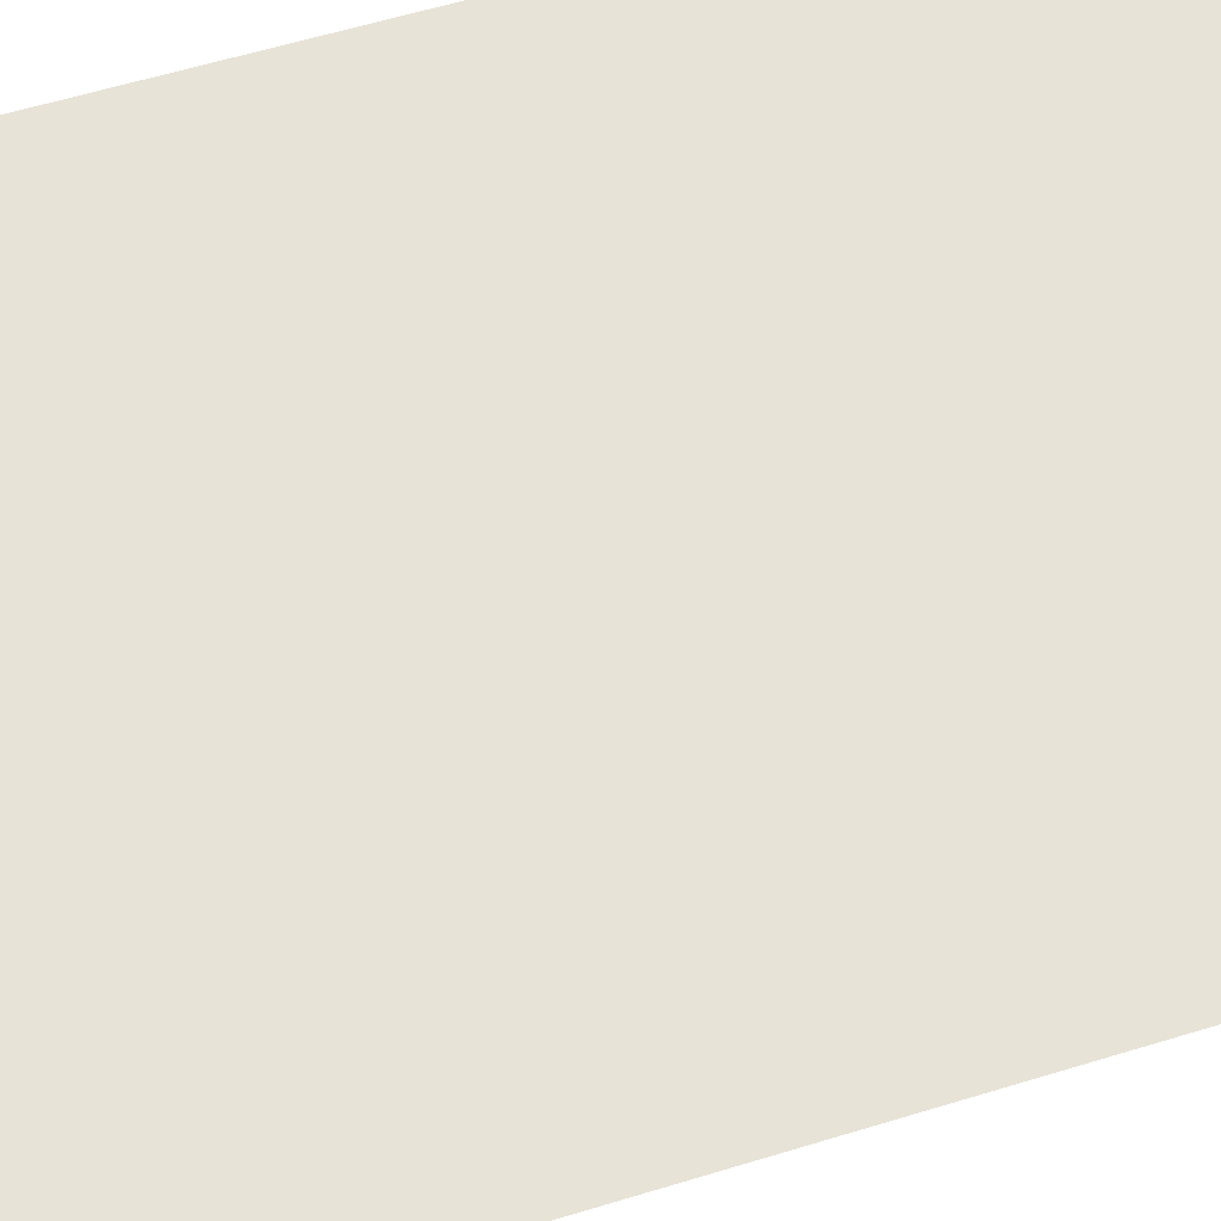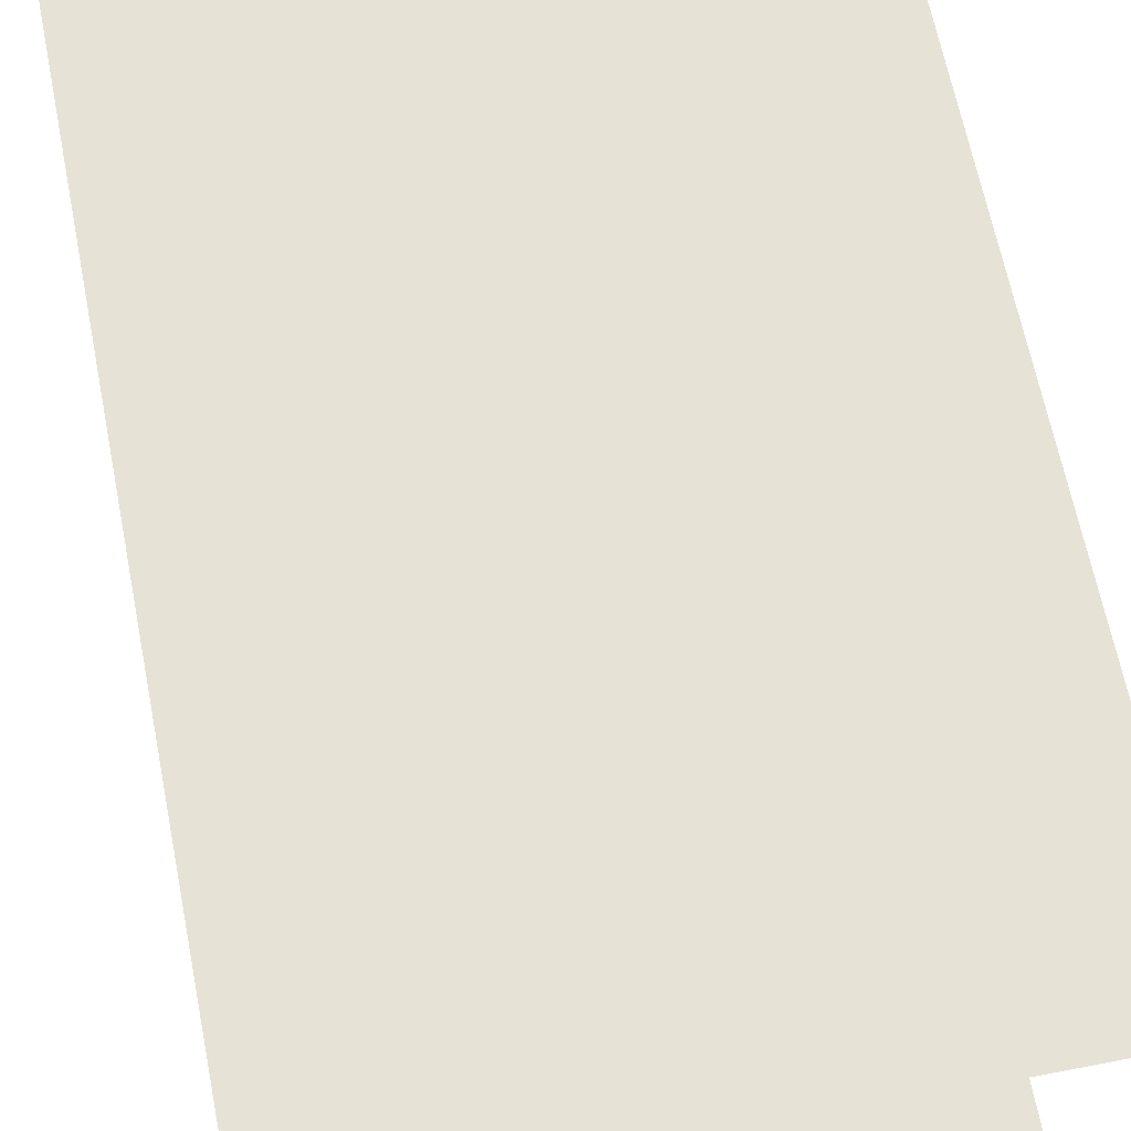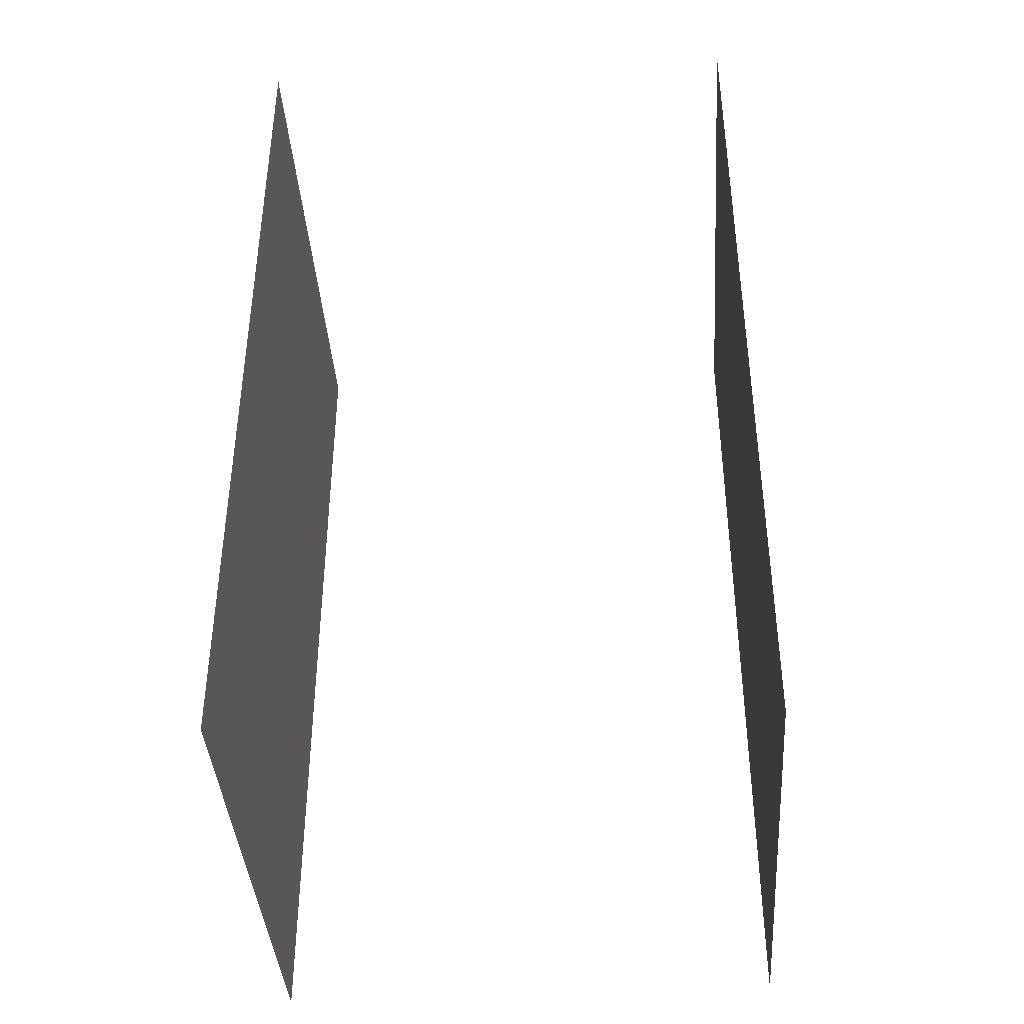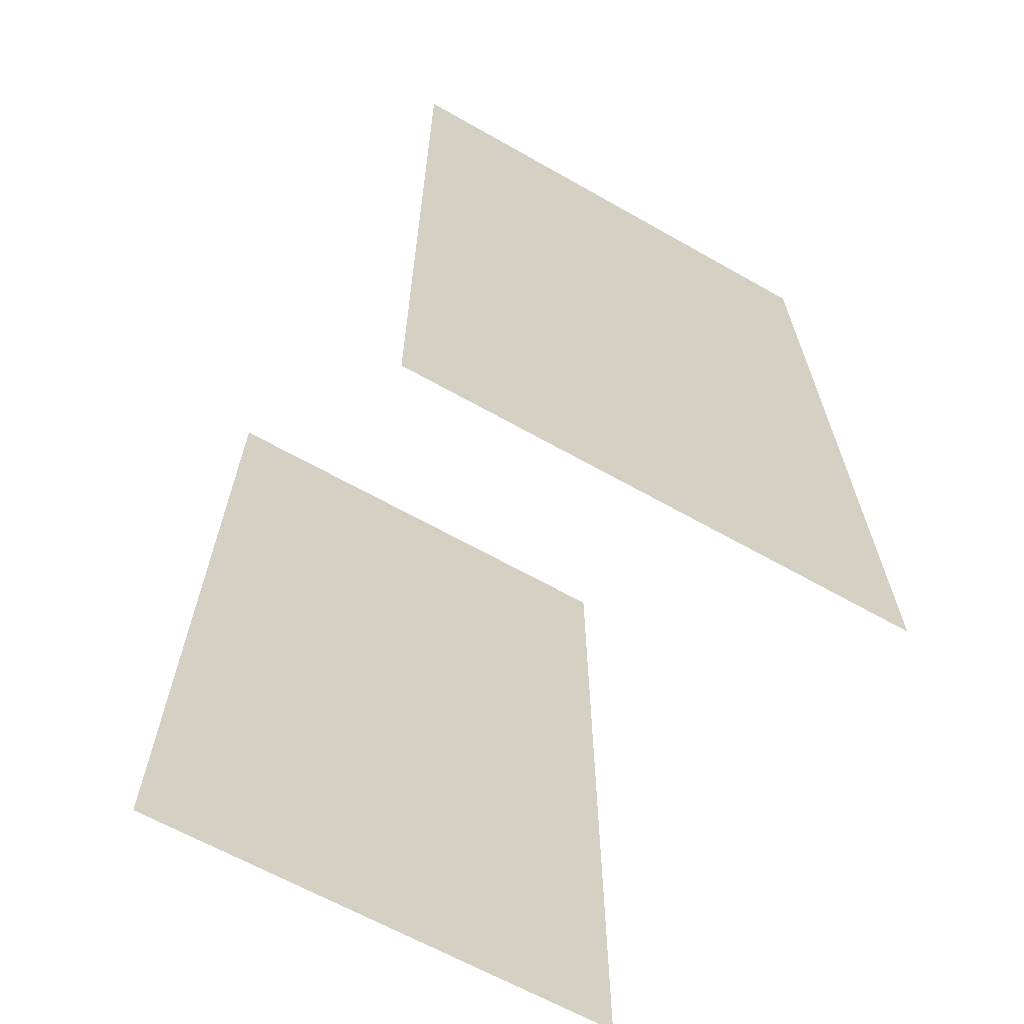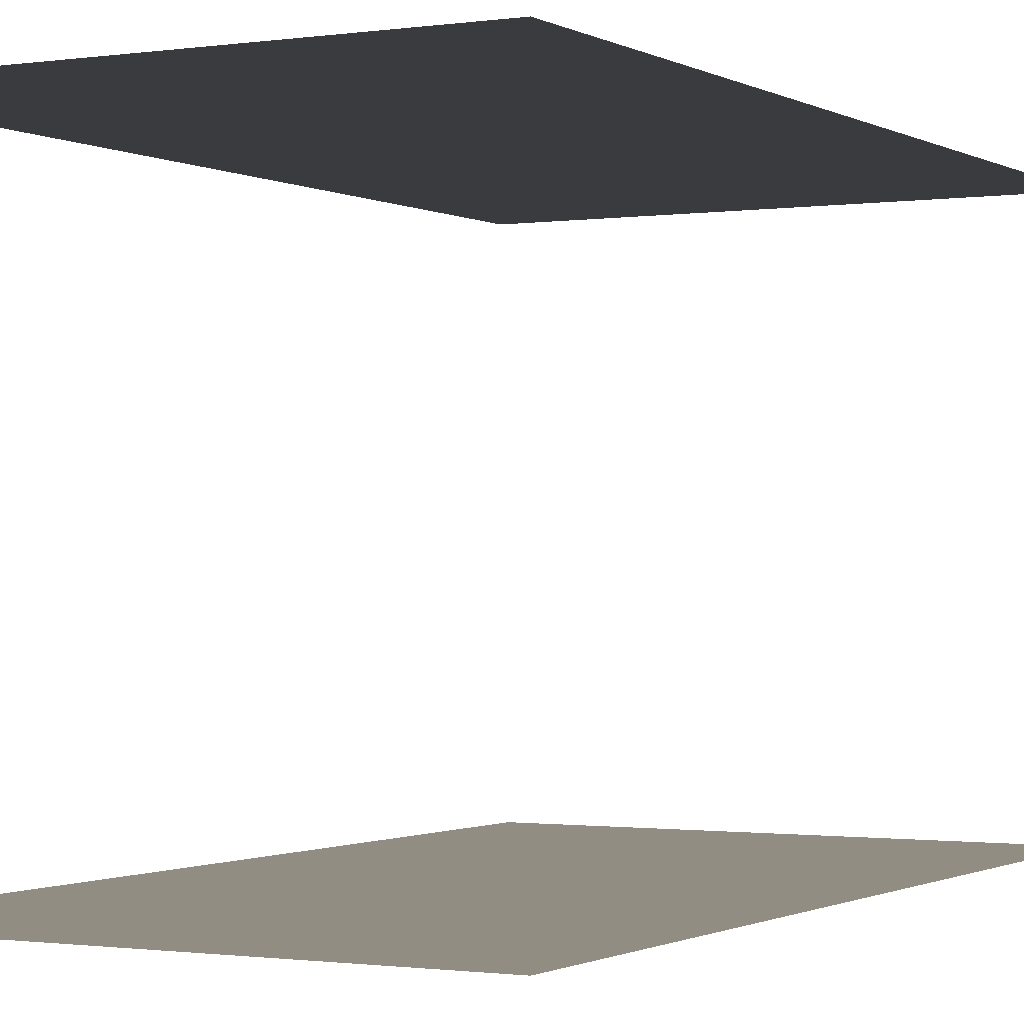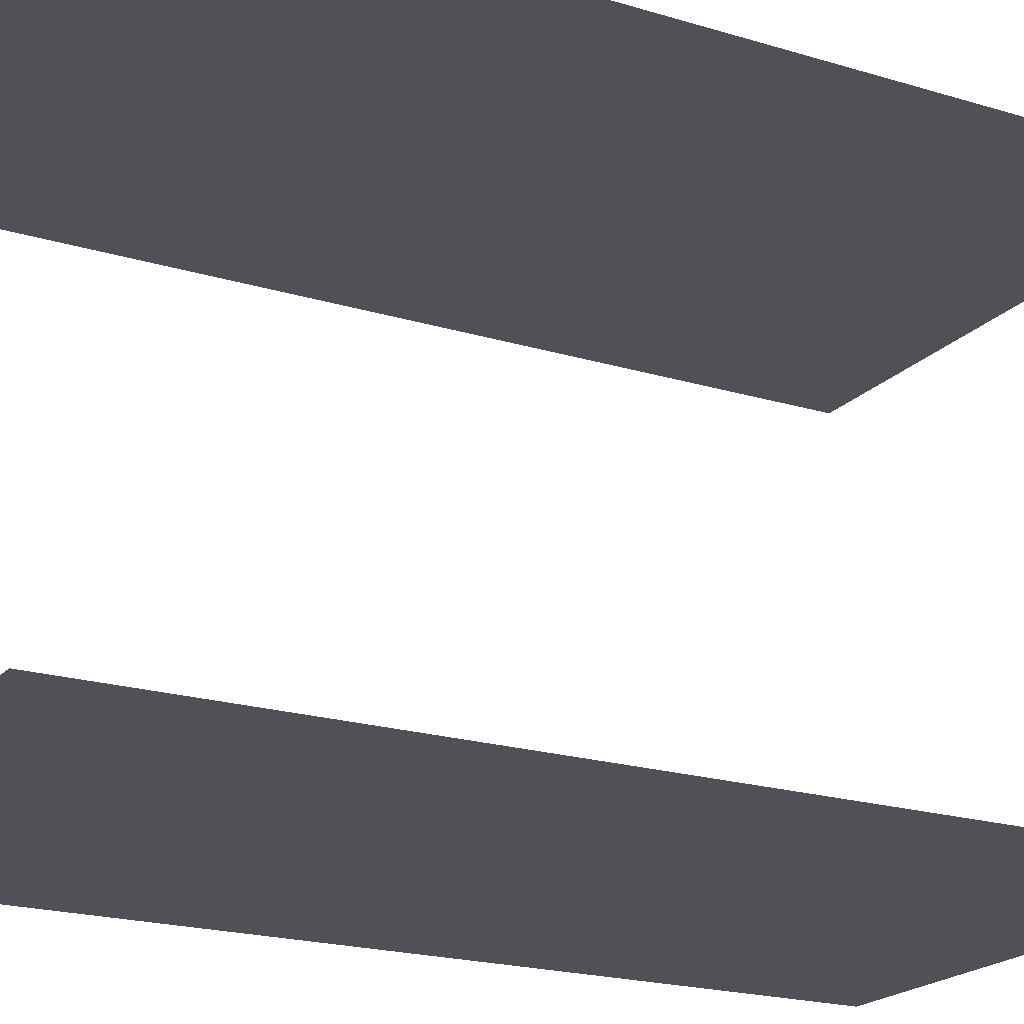
<metadata>
{"format":"obj","ext":"obj","renderer":"f3d","projection":"perspective","resolution":1024,"background":"white","views":[{"elev":61.8,"azim":72.9,"up":"+Y"},{"elev":64.0,"azim":168.9,"up":"+Y"},{"elev":-40.3,"azim":-86.0,"up":"+Z"},{"elev":-65.1,"azim":-29.6,"up":"+Z"},{"elev":-1.0,"azim":28.6,"up":"+Y"},{"elev":-20.3,"azim":60.7,"up":"+Y"}]}
</metadata>
<code>
o Box_Back_Top_Bottom
v -1.01 -0.9611 -2.754
v 1 -0.9611 -2.754
v 1 -0.9611 -6.298
v -0.99 -0.9611 -6.298
v 1 1.029 -2.754
v 1 1.029 -6.298
v -1.02 1.029 -6.298
v -1.02 1.029 -2.754
f 2 4 1
f 7 5 8
f 2 3 4
f 7 6 5

</code>
